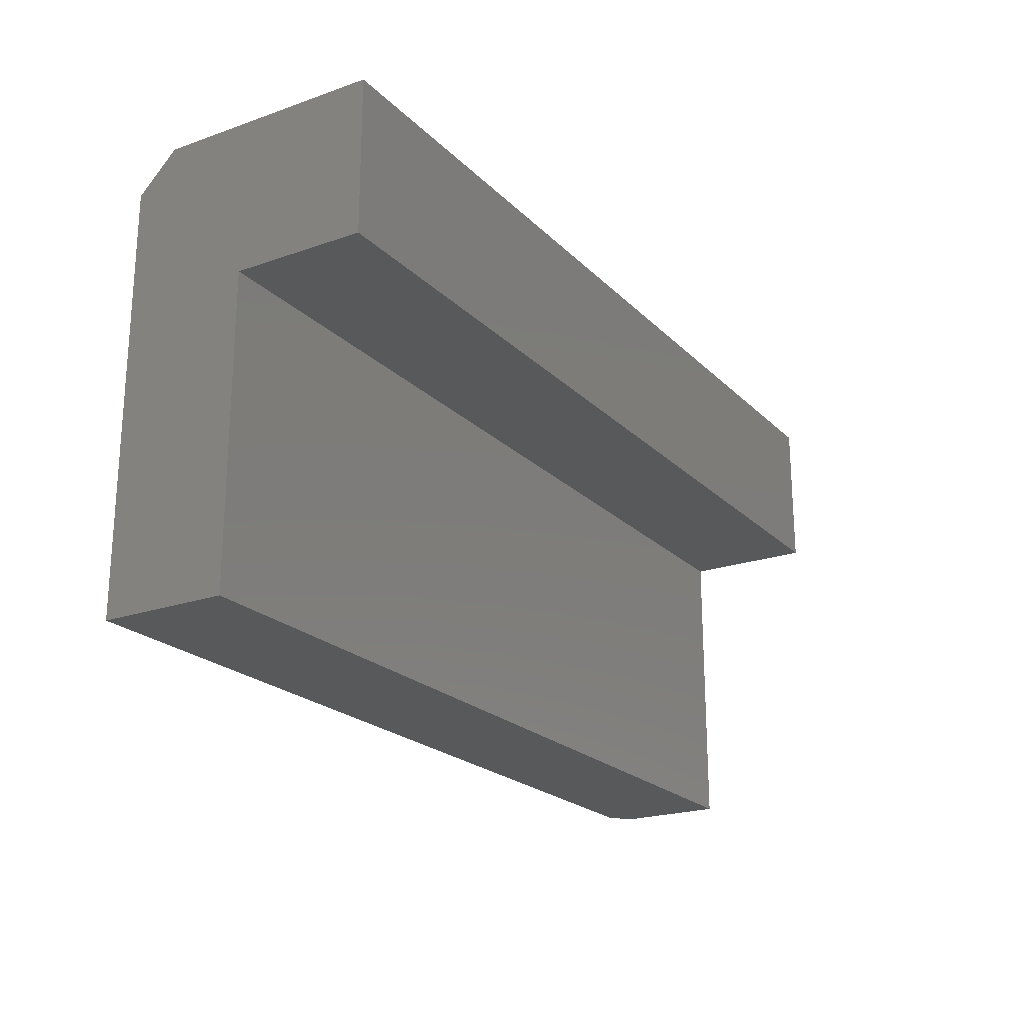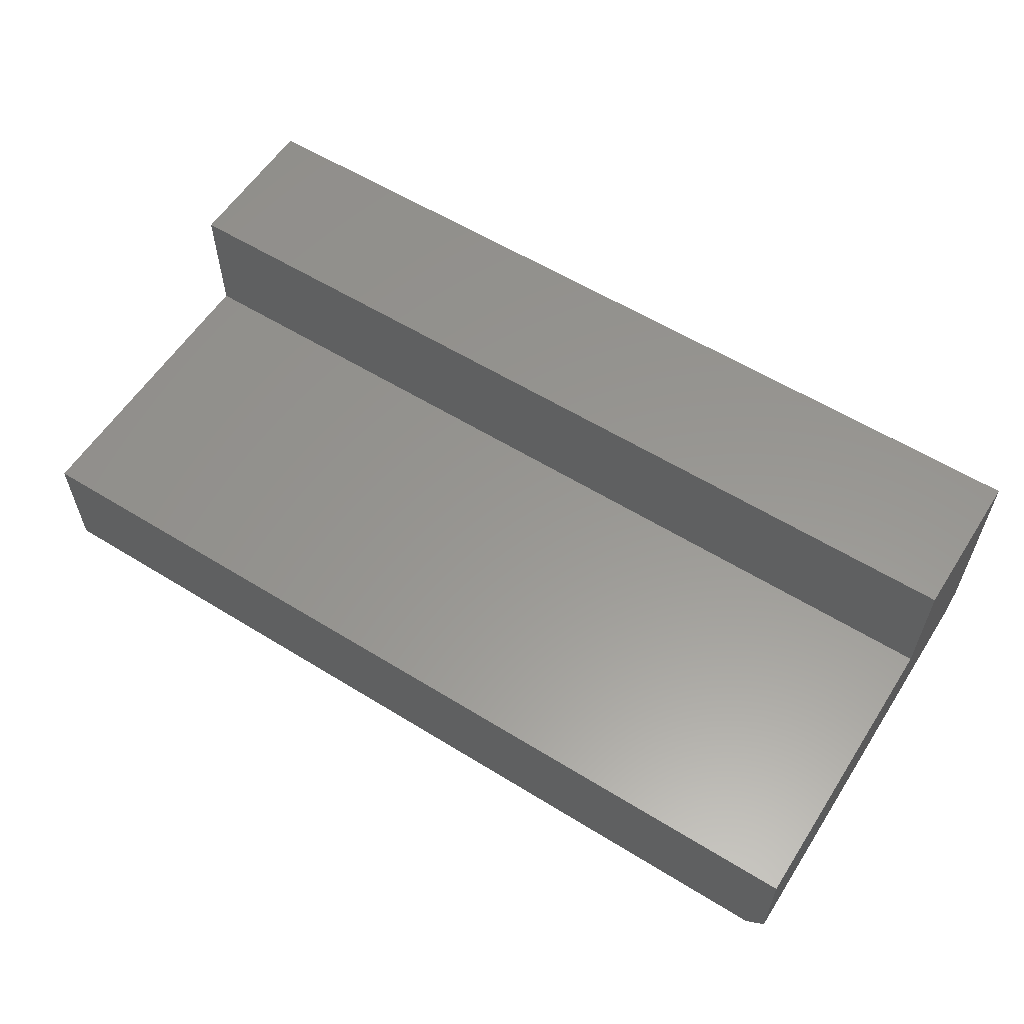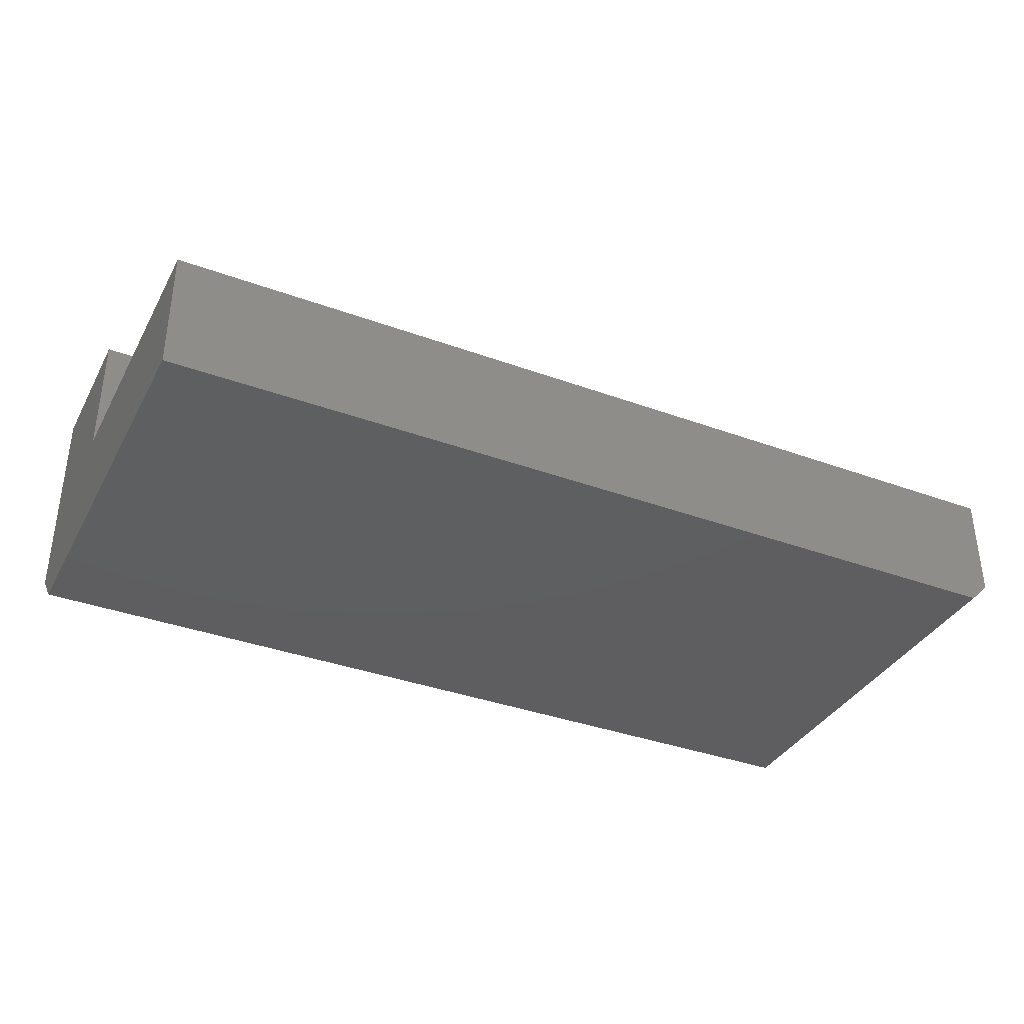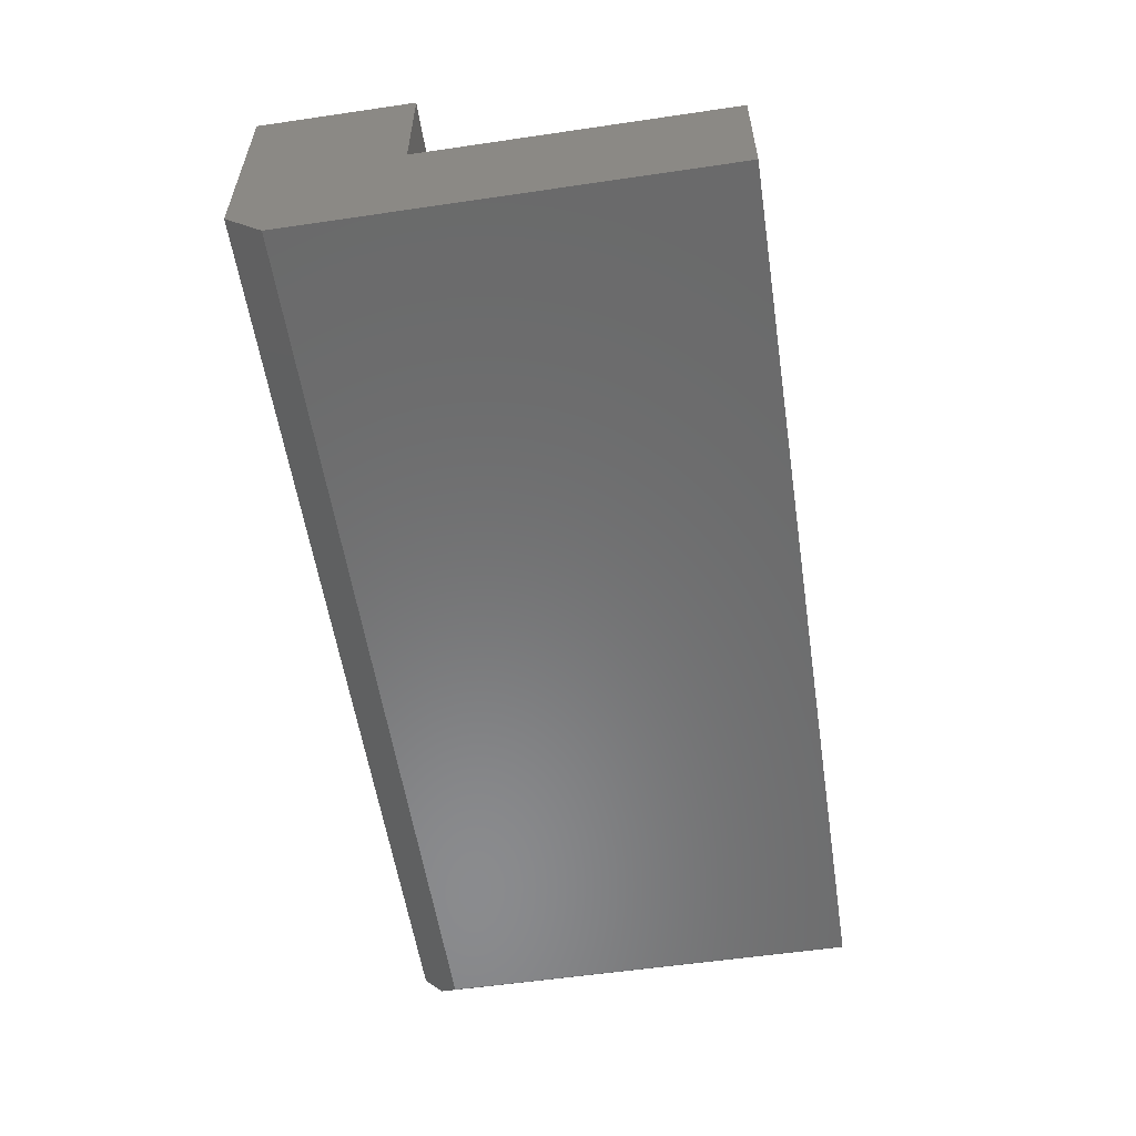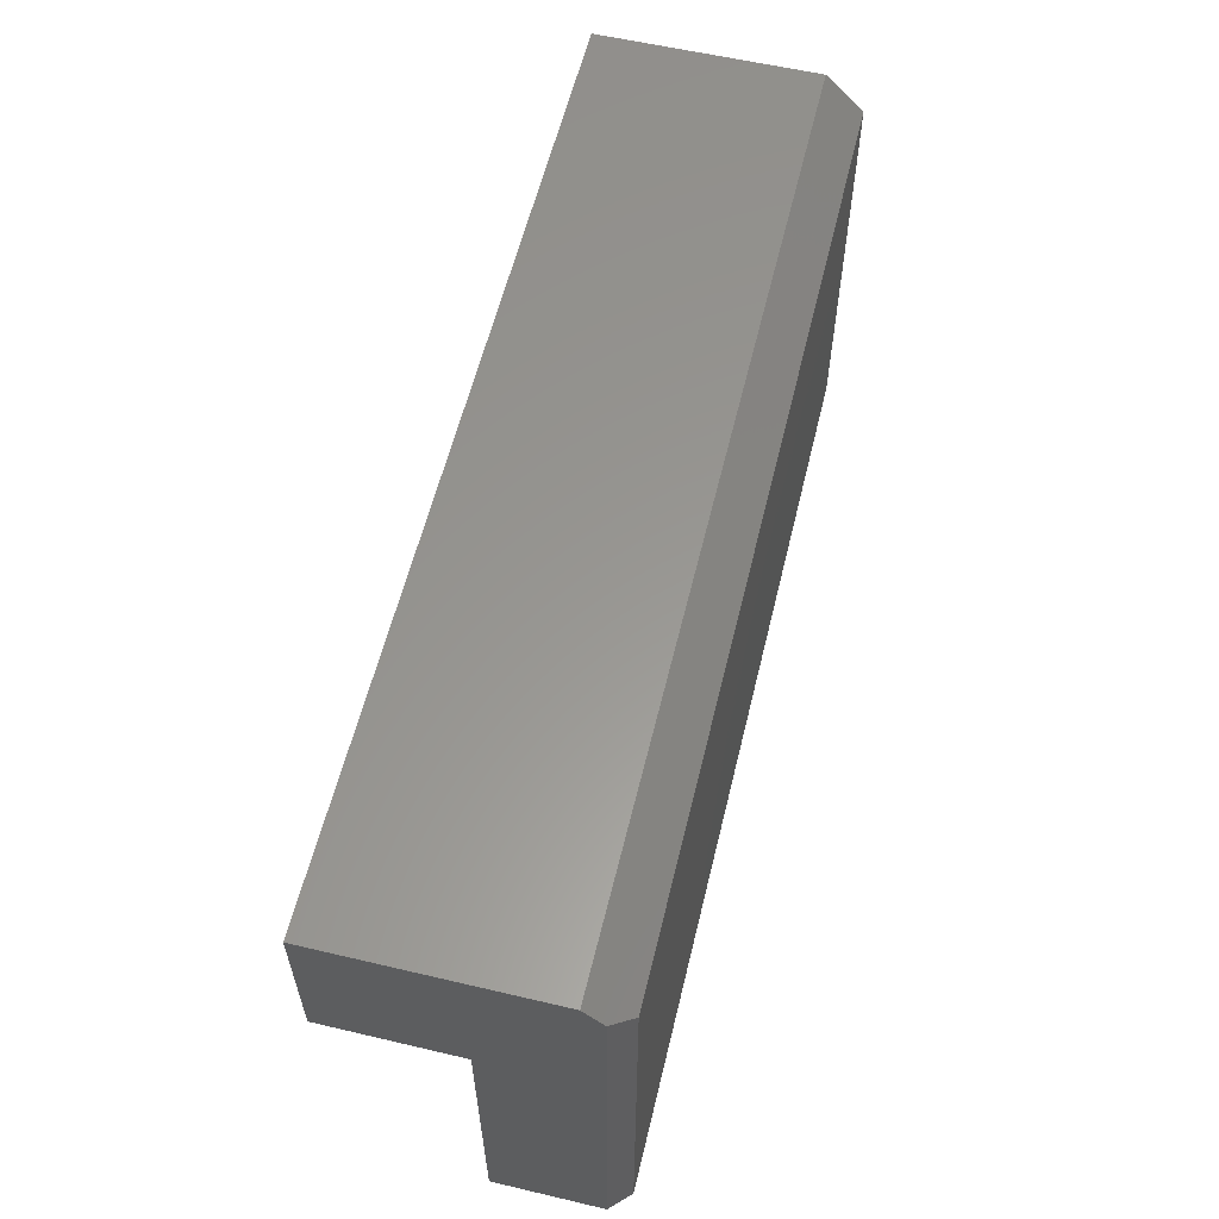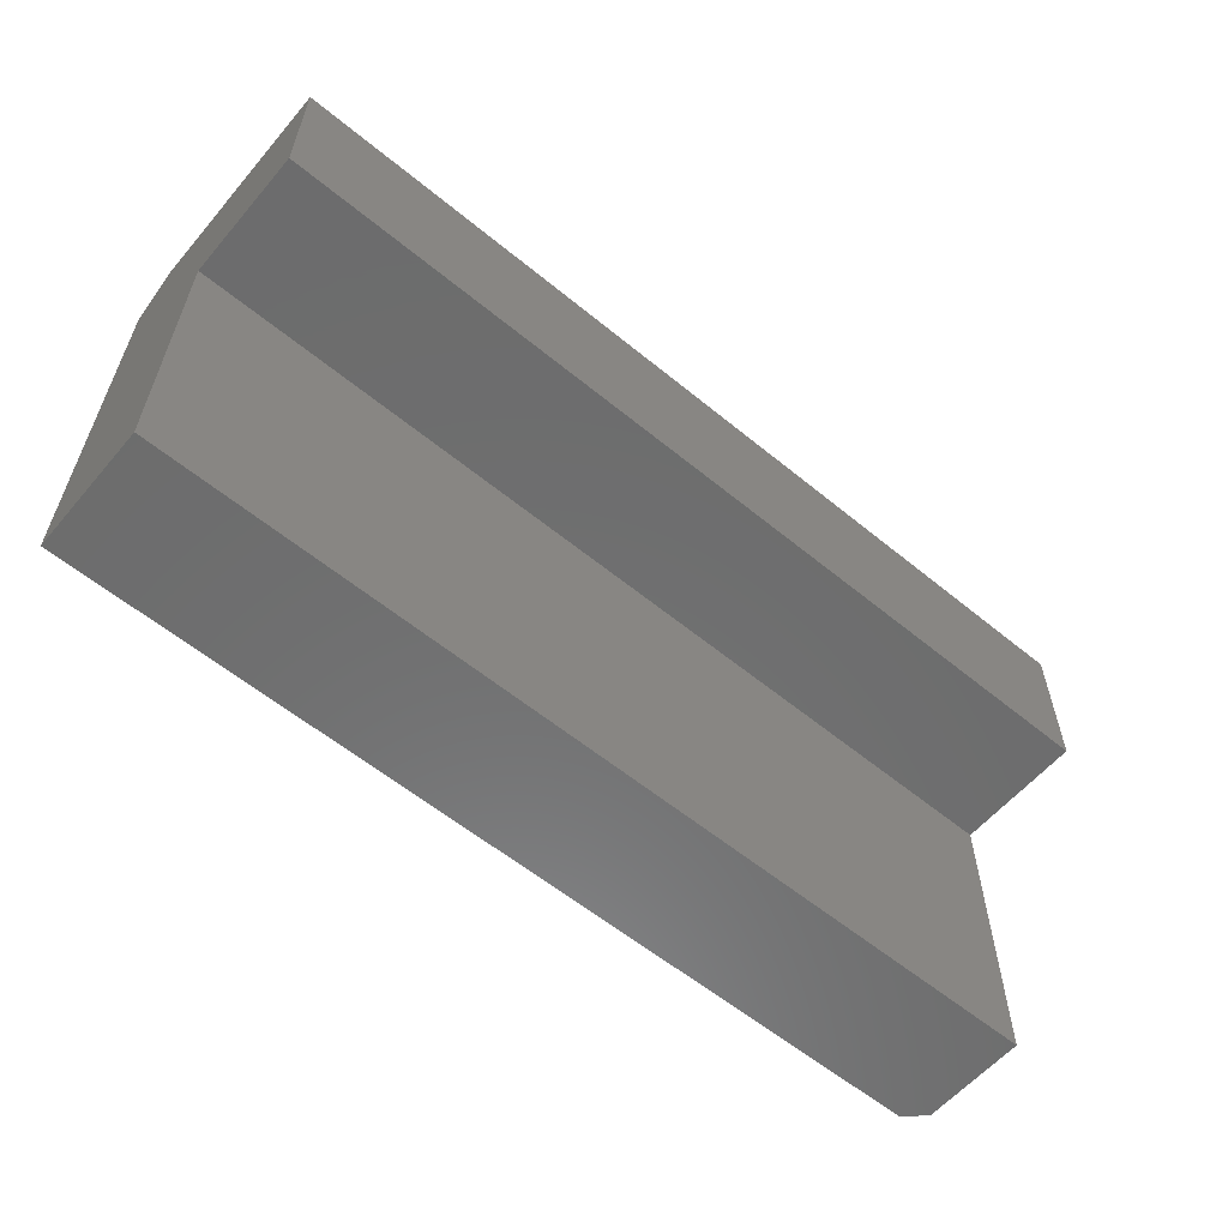
<metadata>
{"format":"stl","ext":"stl","renderer":"f3d","projection":"perspective","resolution":1024,"background":"white","views":[{"elev":-21.7,"azim":121.6,"up":"+Z"},{"elev":58.4,"azim":-147.5,"up":"+Y"},{"elev":-36.4,"azim":154.5,"up":"+Y"},{"elev":-56.7,"azim":98.7,"up":"+Y"},{"elev":58.8,"azim":-76.4,"up":"+Z"},{"elev":-58.9,"azim":139.8,"up":"+Z"}]}
</metadata>
<code>
# stl→obj: 16 verts, 28 faces
v 0.01562 2.105e-17 0.3438
v 0 0.01562 0.3594
v 0.01562 0 0
v 0 0.01562 -9.568e-19
v 0 0.1026 0.2487
v 0 0.2092 0.2487
v 0 0.03125 0.375
v 0 0.2092 0.375
v 0 0.1026 -6.284e-18
v 0.75 2.105e-17 0.3438
v 0.75 0 0
v 0.75 0.2092 0.375
v 0.75 0.03125 0.375
v 0.75 0.2092 0.2487
v 0.75 0.1026 0.2487
v 0.75 0.1026 -6.284e-18
f 1 2 3
f 3 2 4
f 5 2 6
f 6 2 7
f 6 7 8
f 4 2 9
f 9 2 5
f 1 3 10
f 10 3 11
f 8 7 12
f 12 7 13
f 12 13 14
f 14 13 10
f 14 10 15
f 11 16 10
f 10 16 15
f 10 13 1
f 1 13 7
f 1 7 2
f 16 11 9
f 9 11 3
f 9 3 4
f 6 8 14
f 14 8 12
f 5 6 15
f 15 6 14
f 9 5 16
f 16 5 15

</code>
